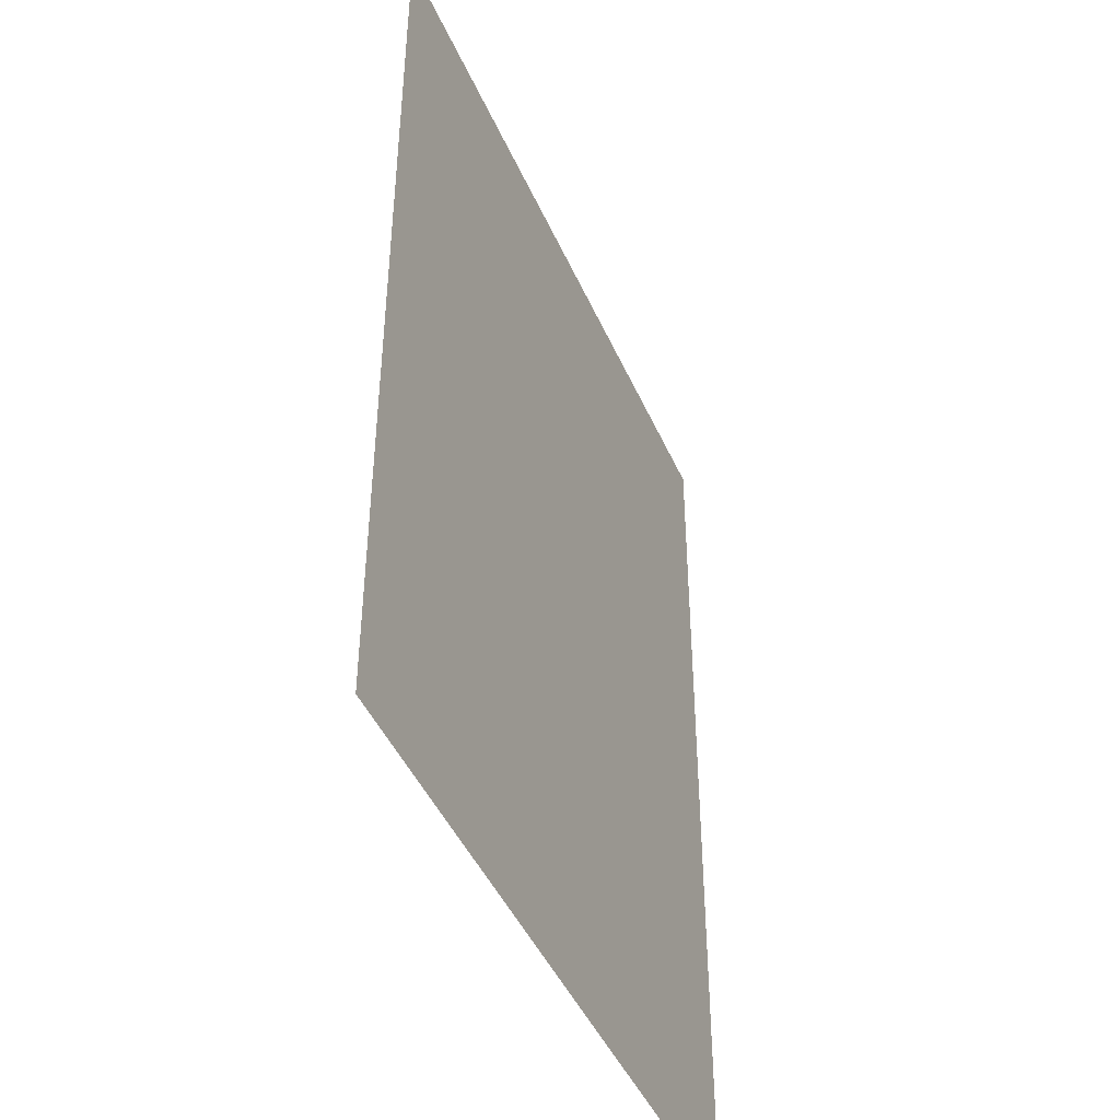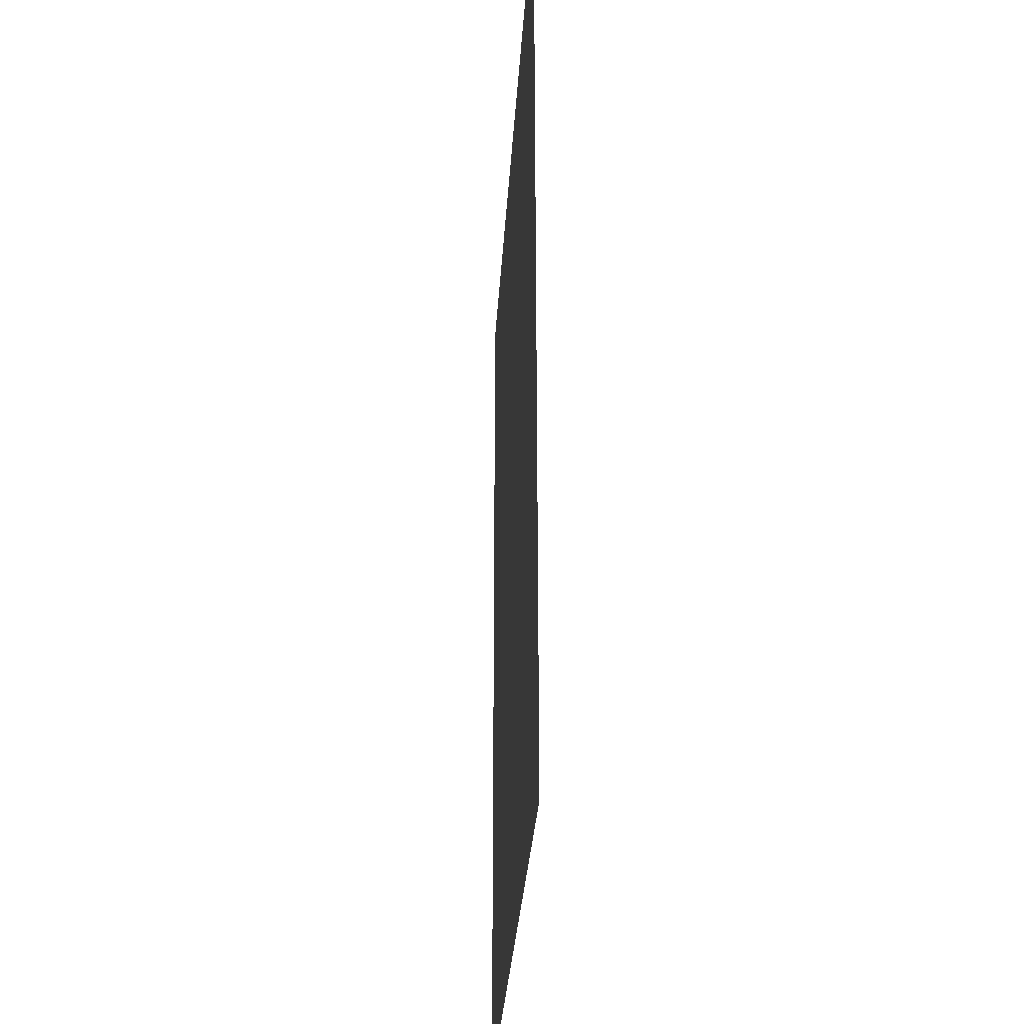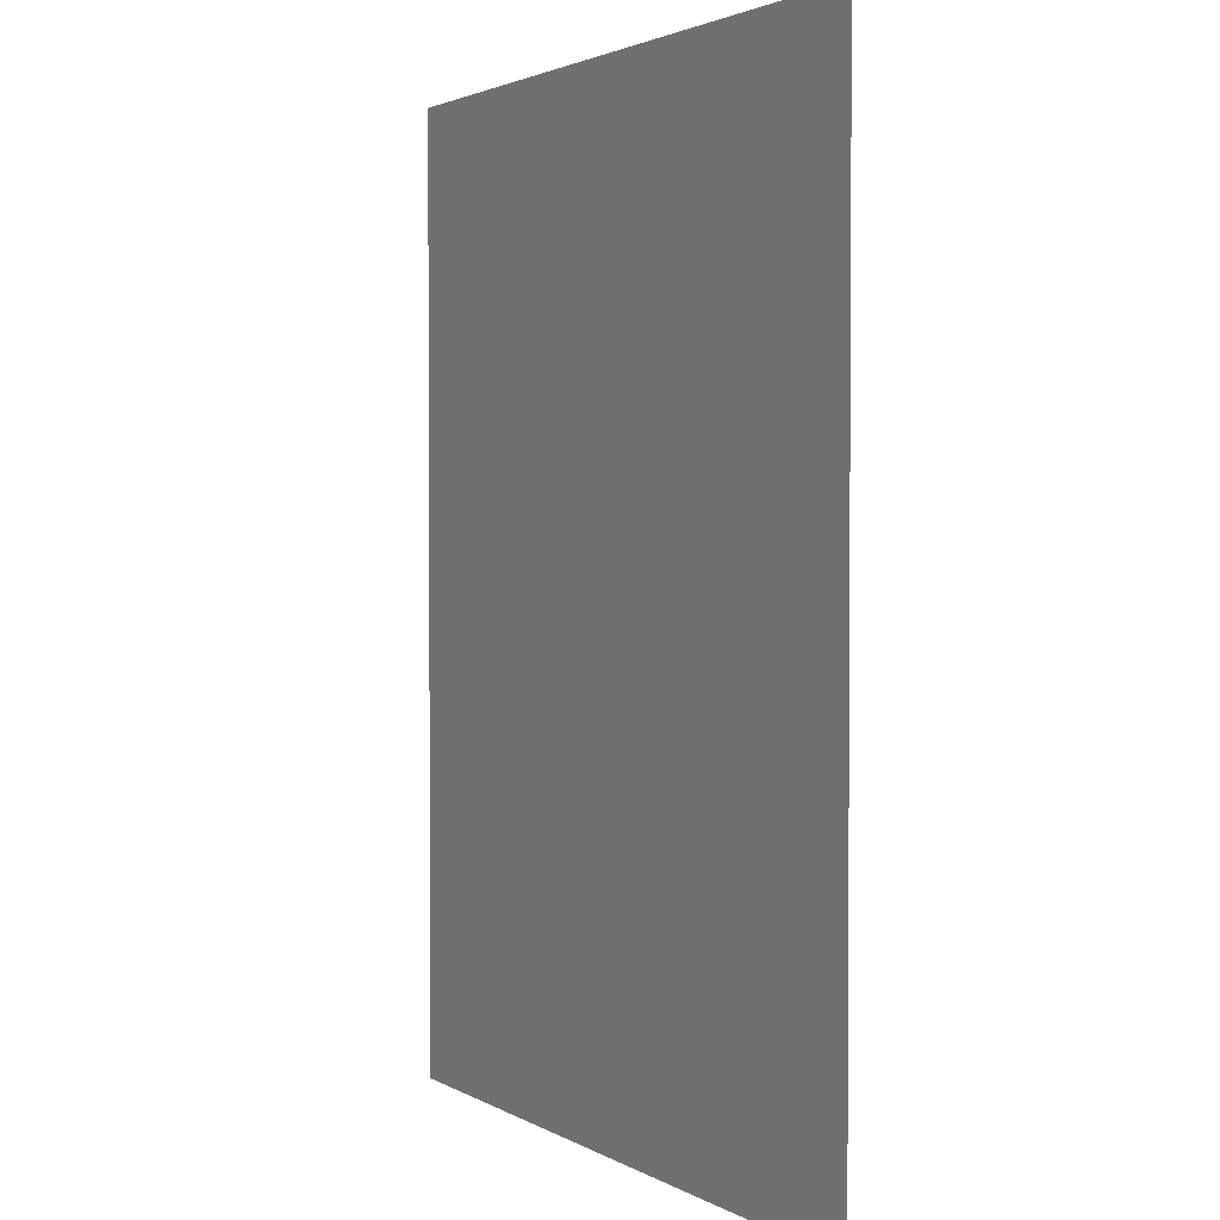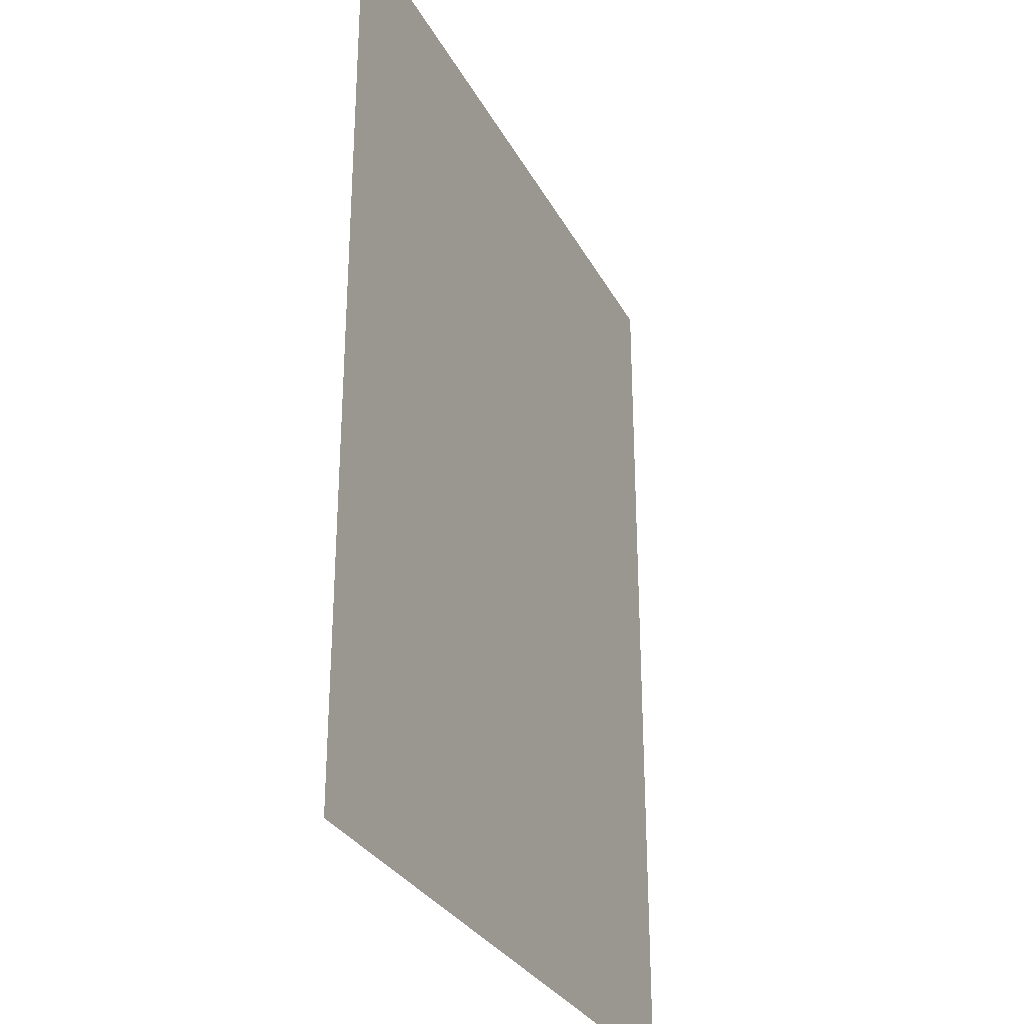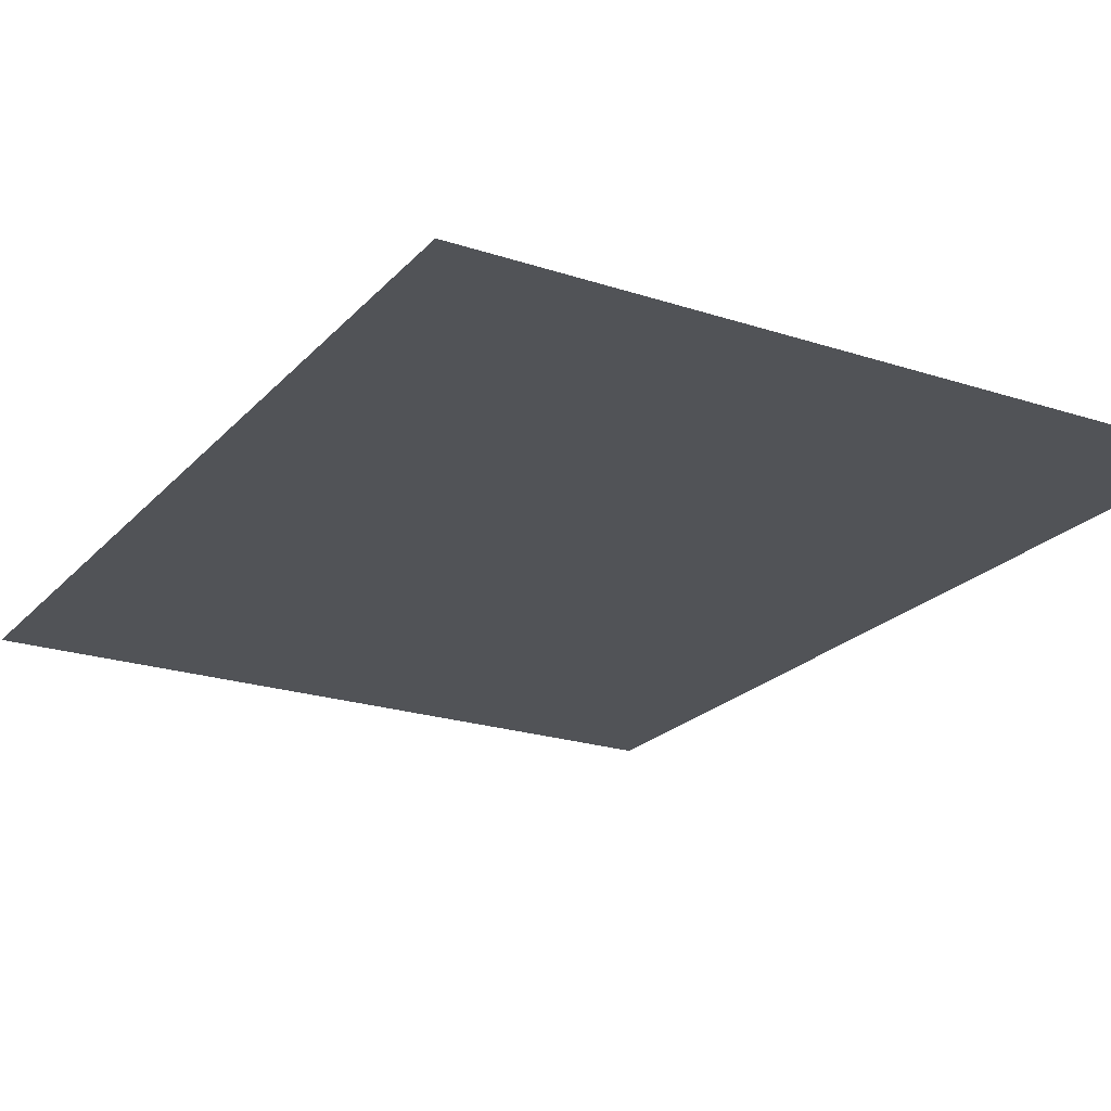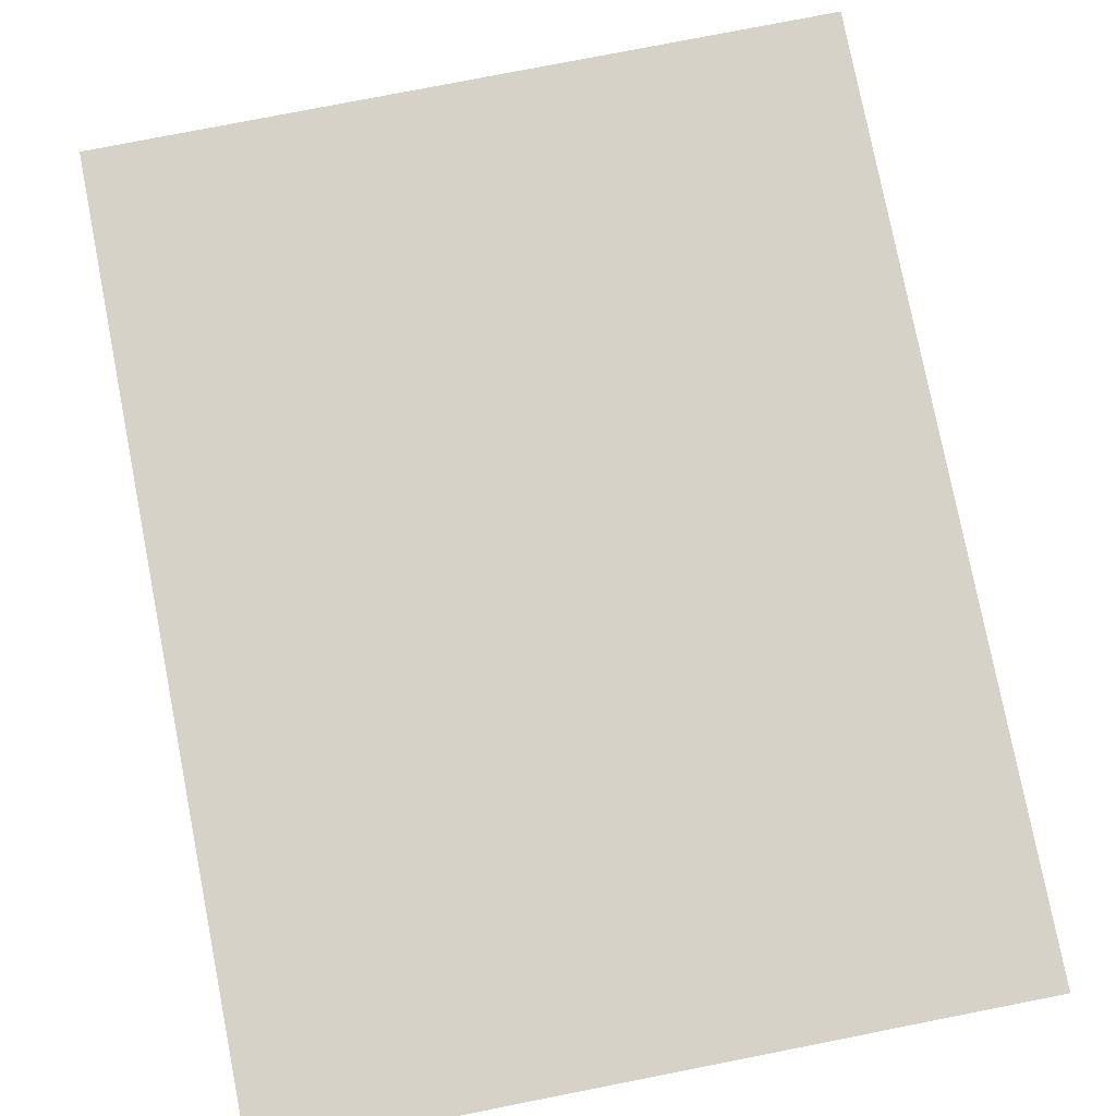
<metadata>
{"format":"obj","ext":"obj","renderer":"f3d","projection":"perspective","resolution":1024,"background":"white","views":[{"elev":-45.0,"azim":-67.2,"up":"+Y"},{"elev":-30.2,"azim":86.7,"up":"+Y"},{"elev":2.3,"azim":-118.5,"up":"+Y"},{"elev":-30.0,"azim":113.6,"up":"+Y"},{"elev":-22.0,"azim":150.1,"up":"+Z"},{"elev":78.3,"azim":-11.1,"up":"+Z"}]}
</metadata>
<code>
v -96 -288 0
v -192 -288 0
v -192 -165 0
v -96 -165 0
g Mapa_mesh_0054
f 1 2 3 4

</code>
